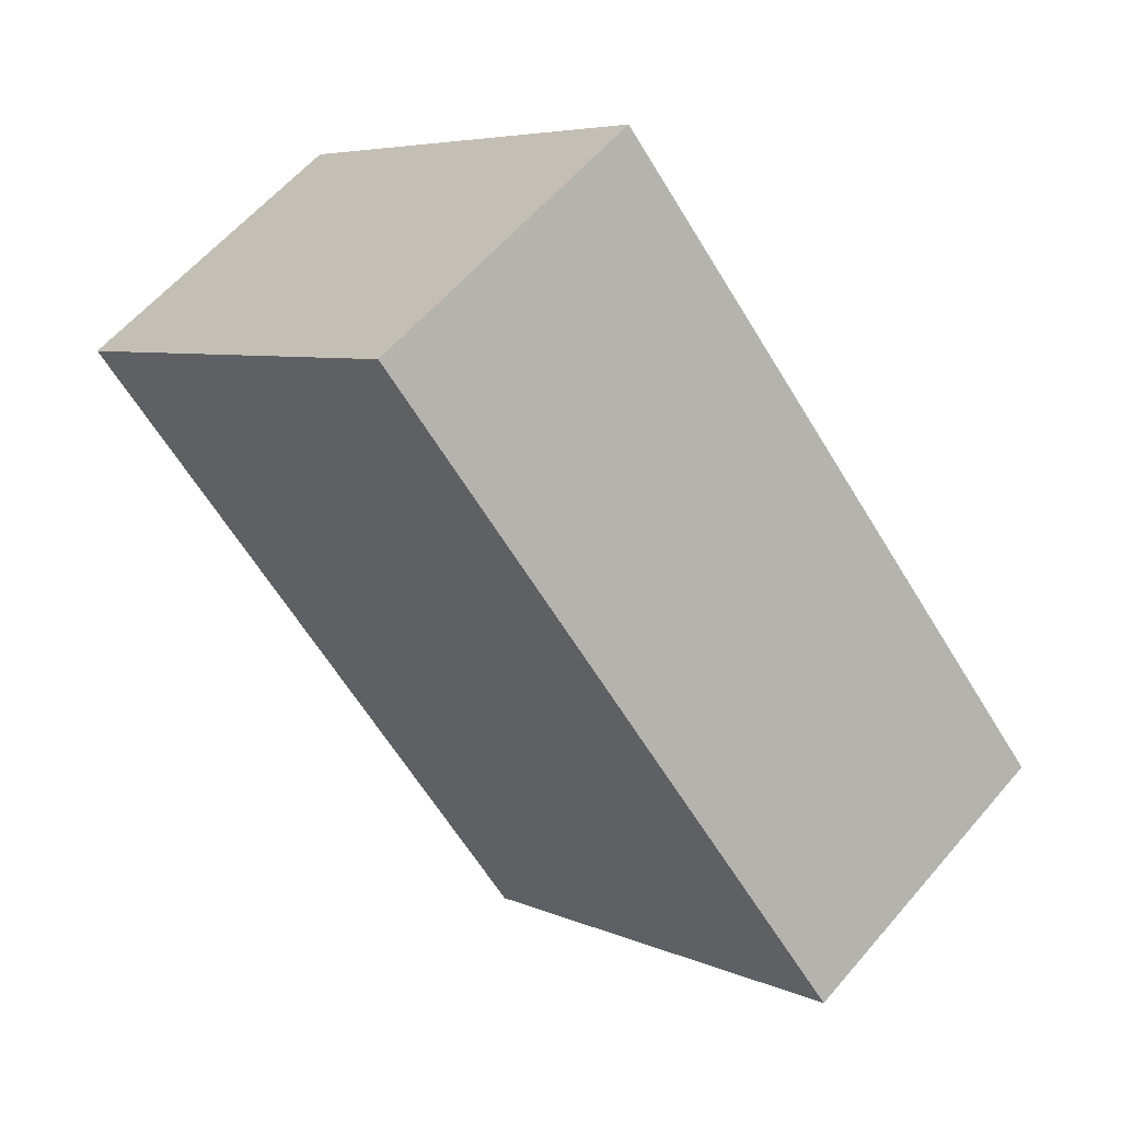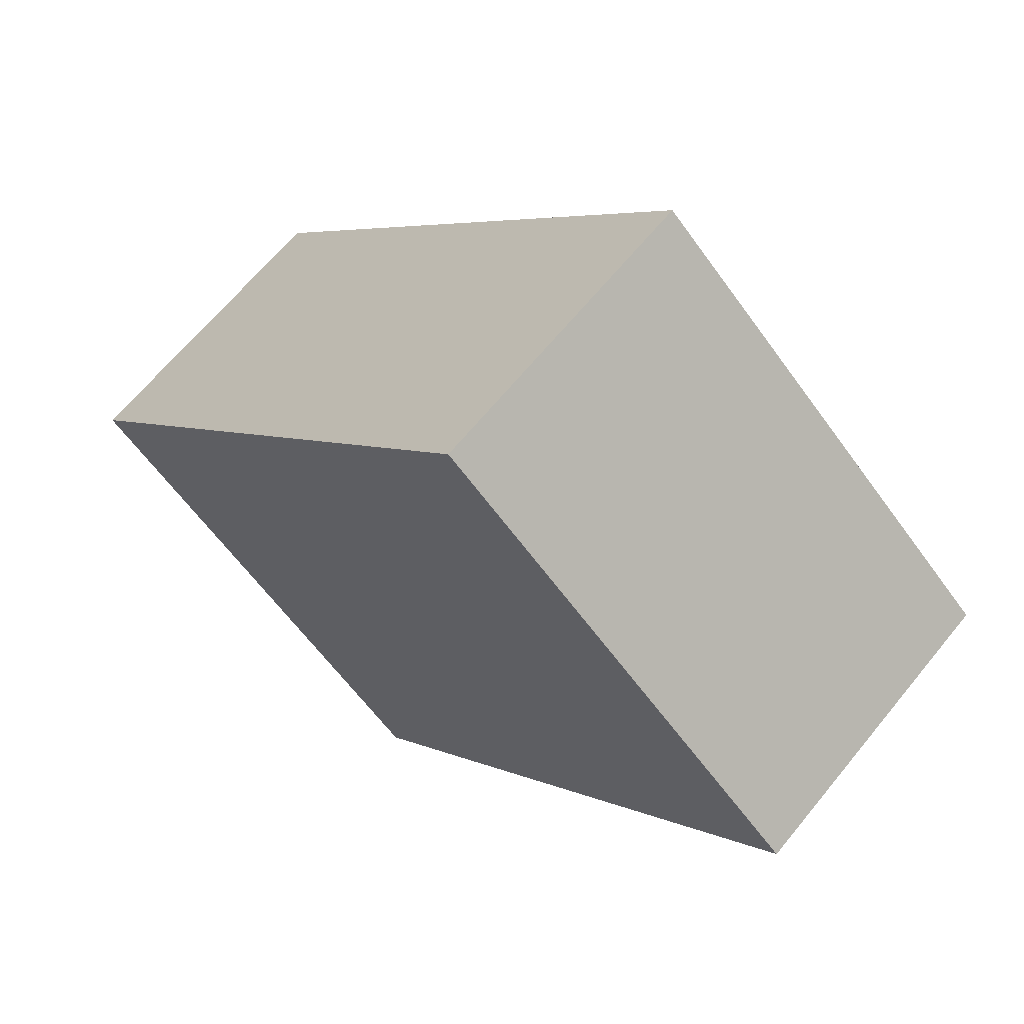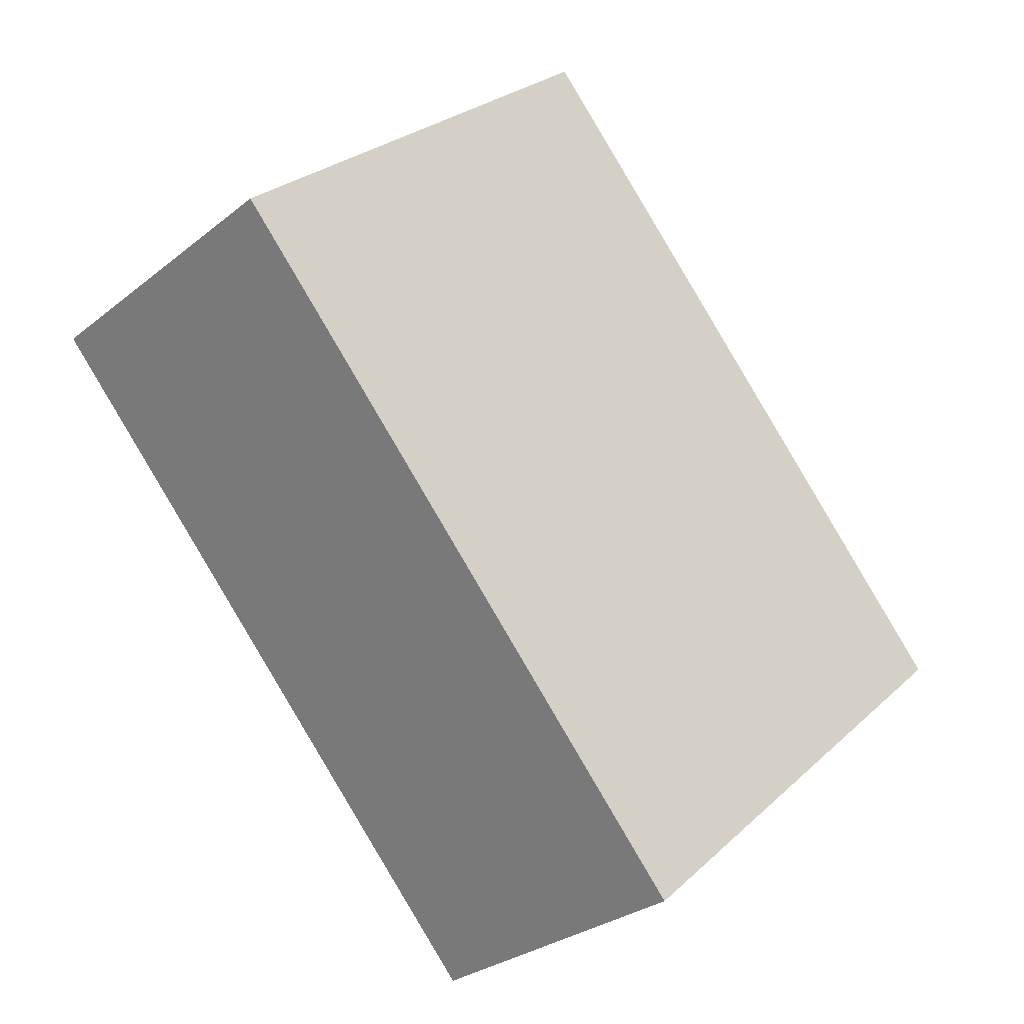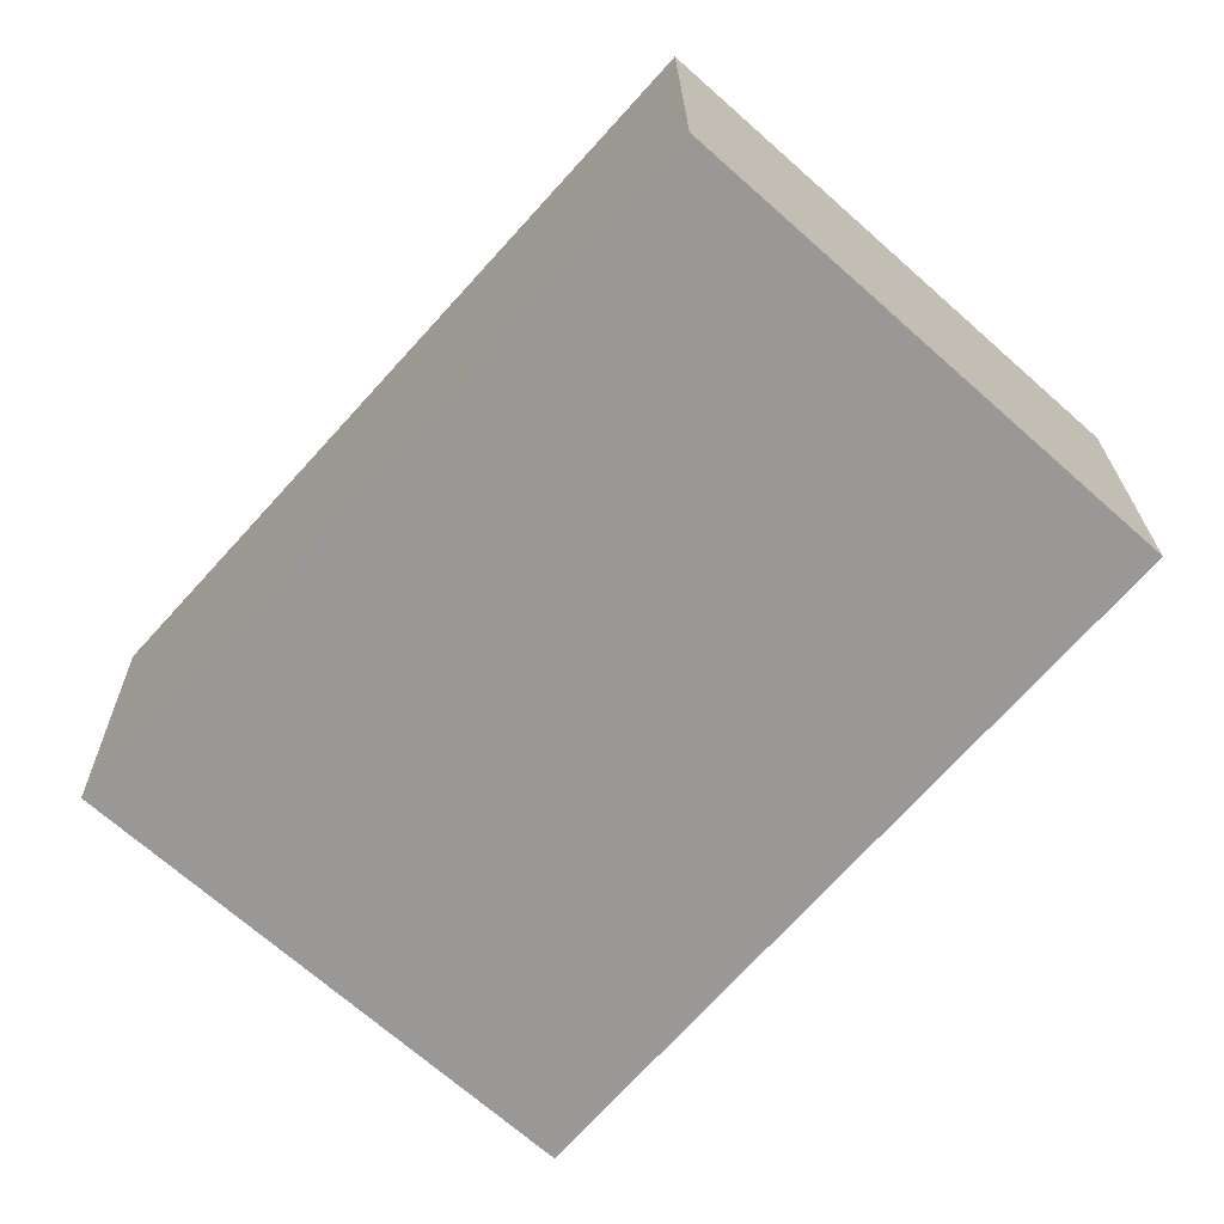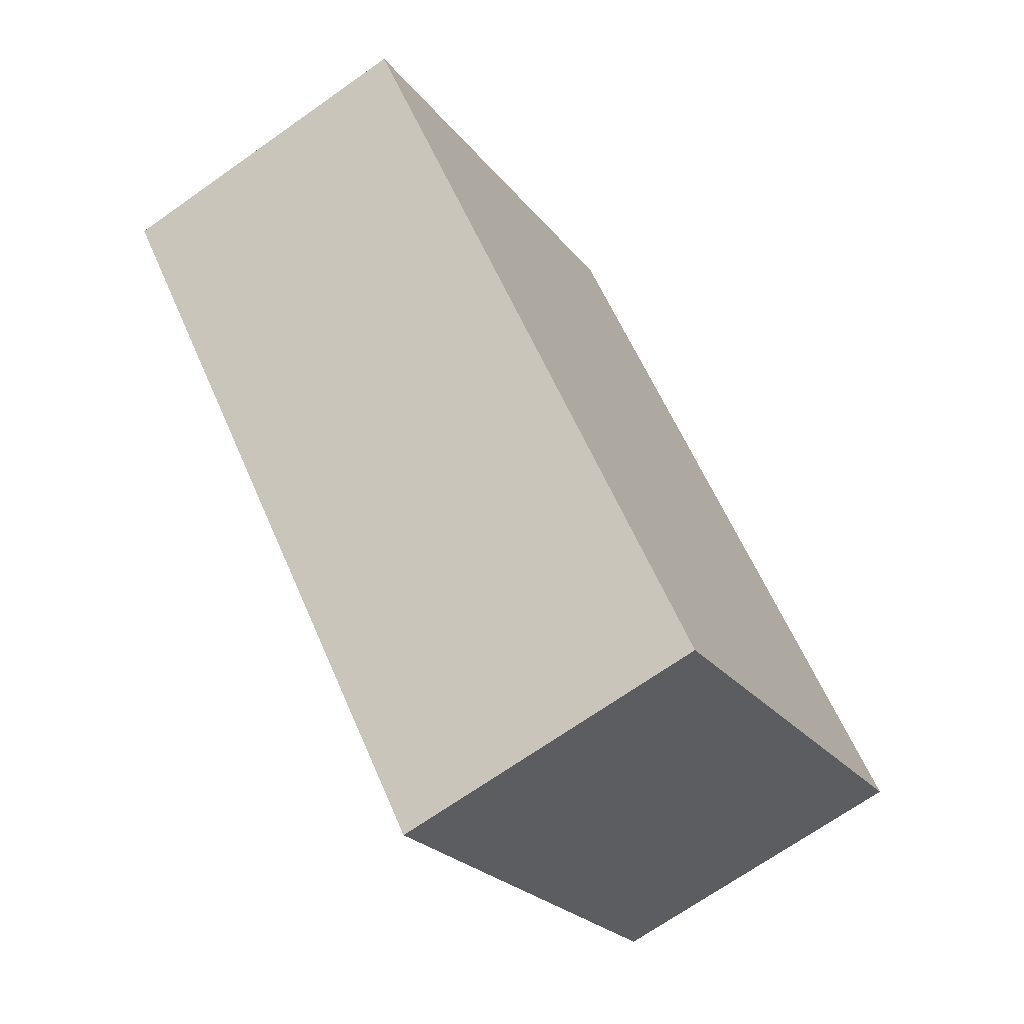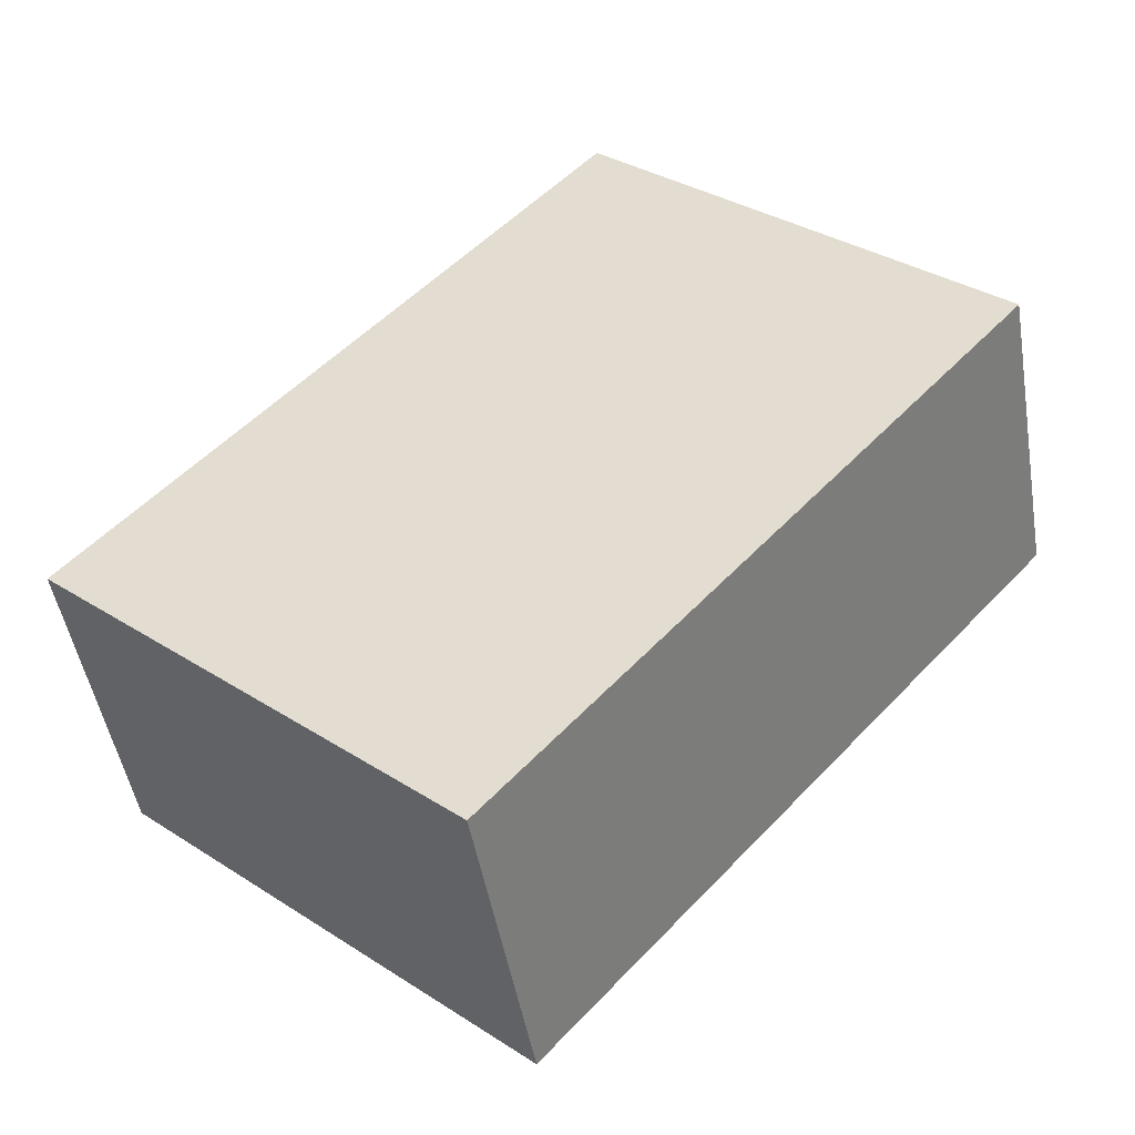
<metadata>
{"format":"obj","ext":"obj","renderer":"f3d","projection":"perspective","resolution":1024,"background":"white","views":[{"elev":59.7,"azim":-139.8,"up":"+Z"},{"elev":65.2,"azim":39.1,"up":"+Z"},{"elev":-28.6,"azim":139.9,"up":"+Z"},{"elev":21.4,"azim":-0.9,"up":"+Z"},{"elev":-69.1,"azim":125.3,"up":"+Z"},{"elev":-48.0,"azim":9.6,"up":"+Z"}]}
</metadata>
<code>
v  0 2.512 1.538e-16
v  7.186 2.512 1.692
v  3.164 2.512 -2.845
v  4.053 2.512 4.508
v  7.186 -1.036e-16 1.692
v  3.164 1.742e-16 -2.845
v  0 0 0
v  4.053 -2.76e-16 4.508
g defaultobject
f 1 2 3
f 2 1 4
f 5 3 2
f 3 5 6
f 6 1 3
f 1 6 7
f 7 4 1
f 4 7 8
f 8 2 4
f 2 8 5
f 5 7 6
f 7 5 8

</code>
